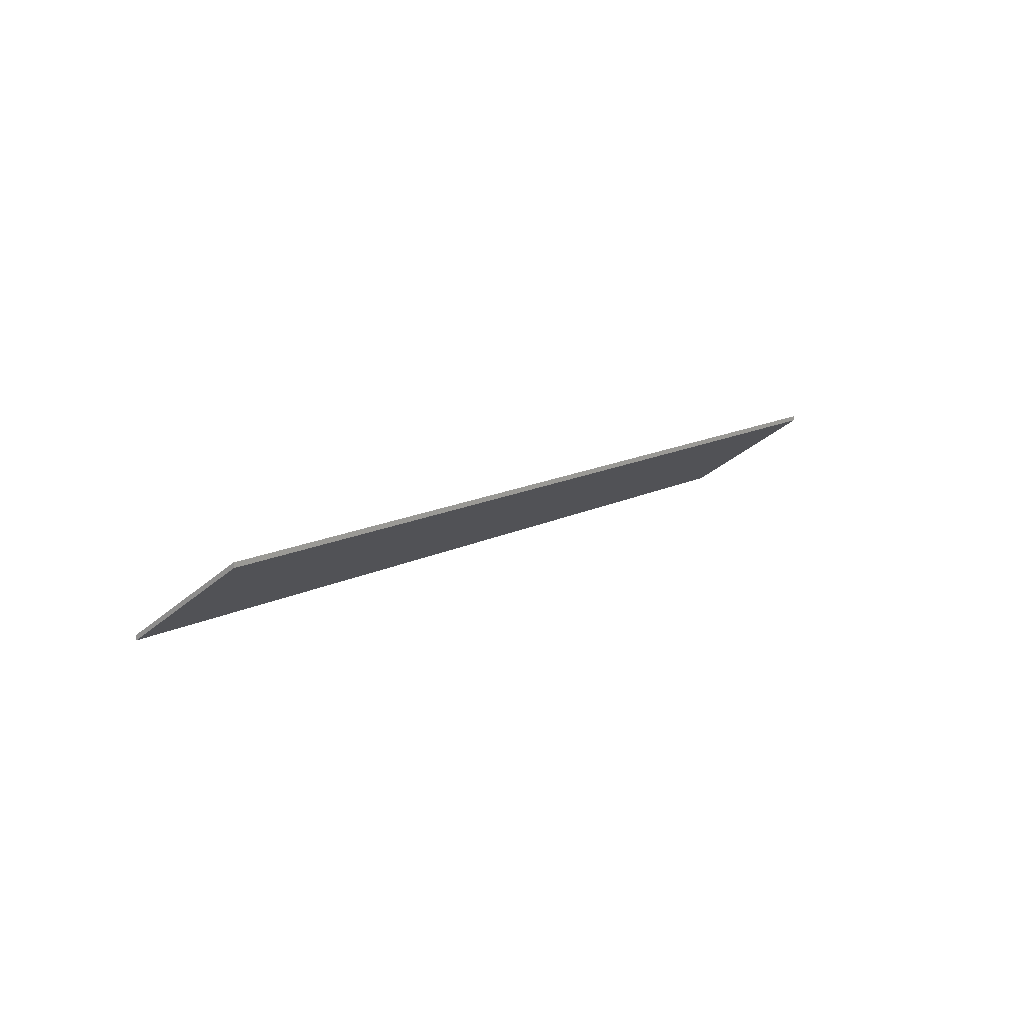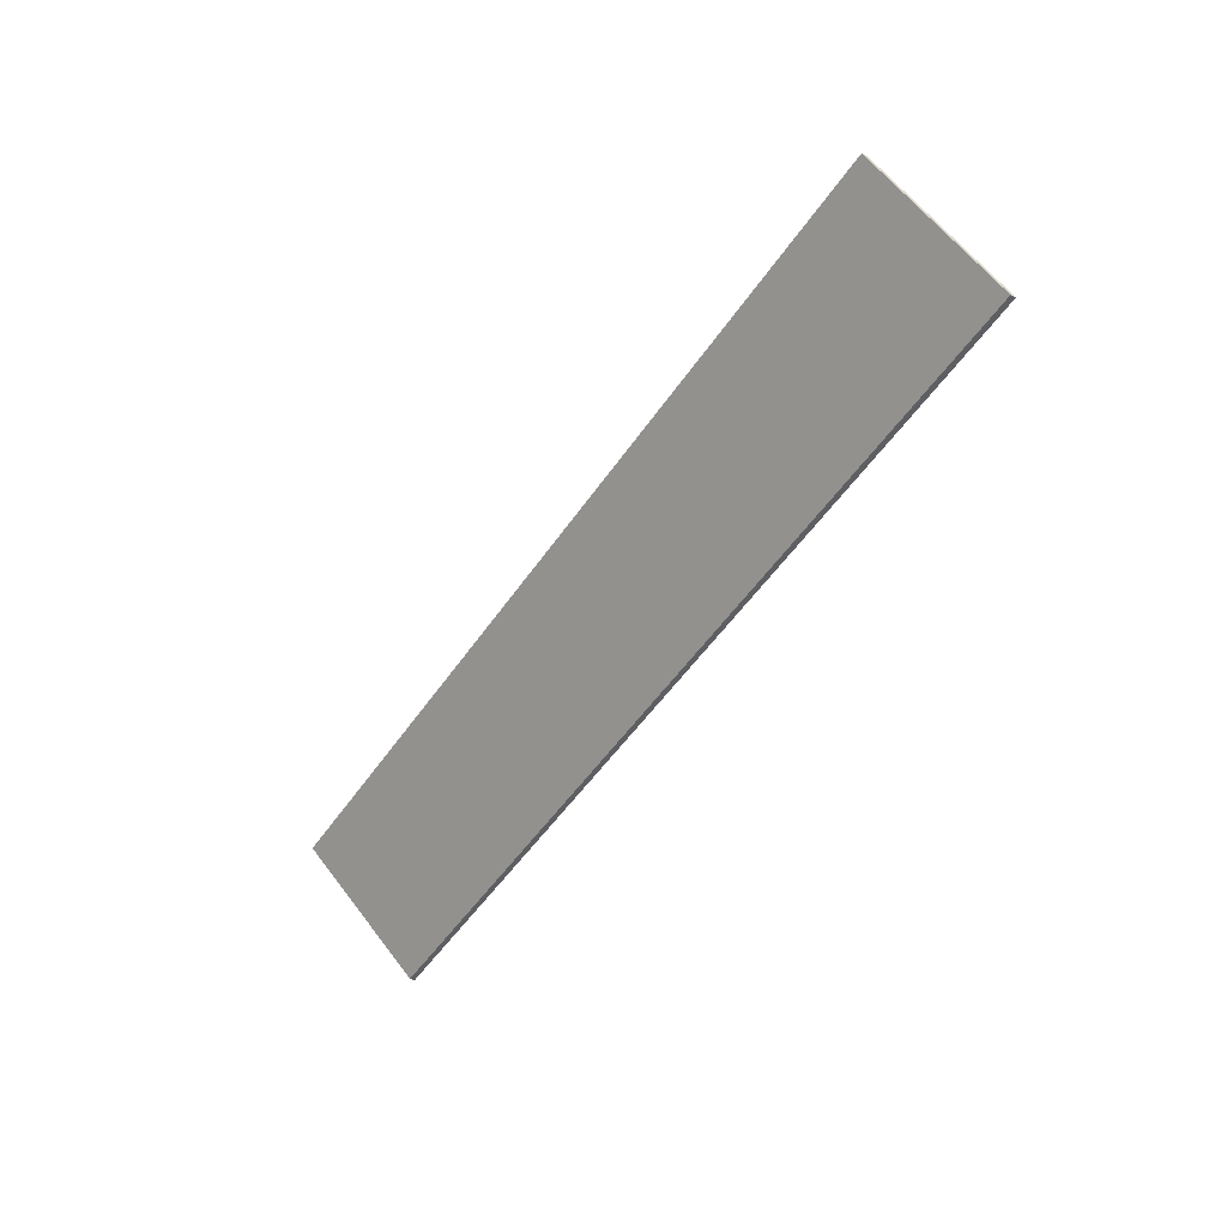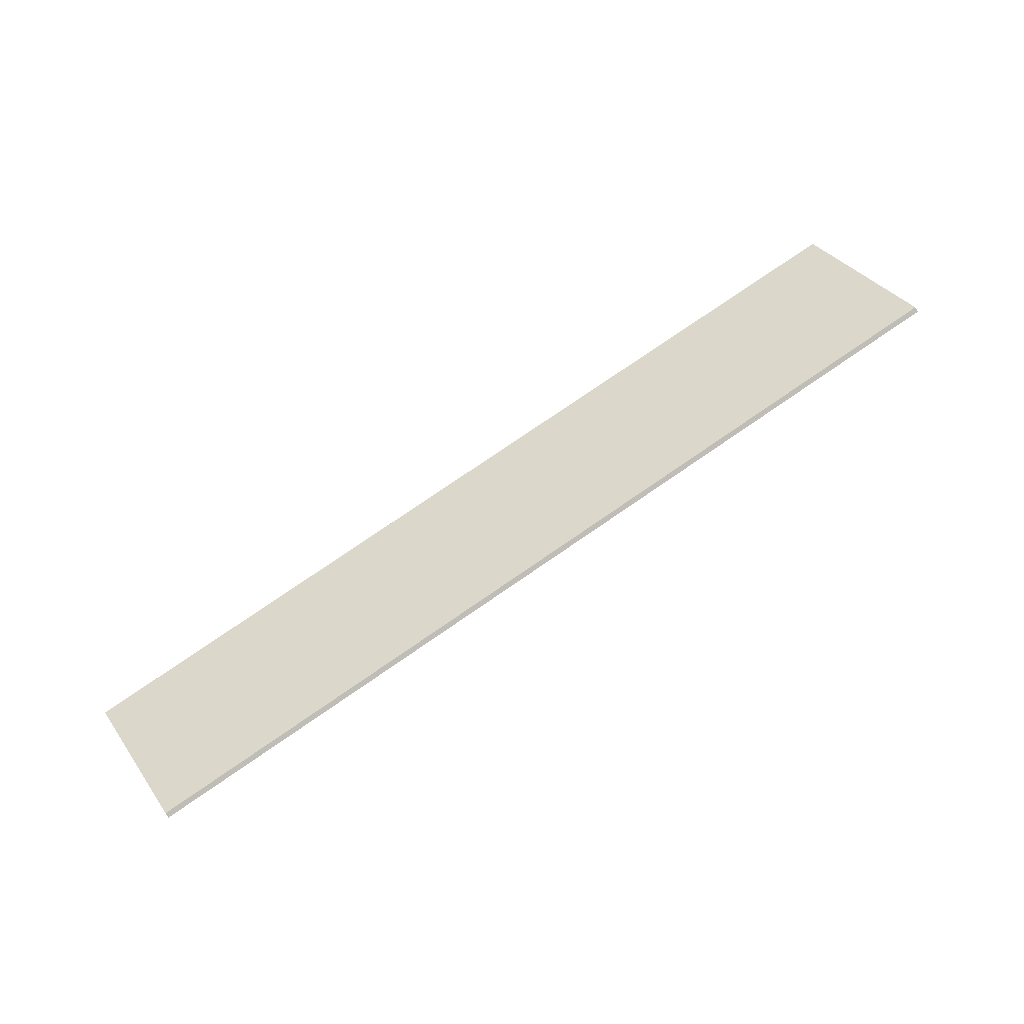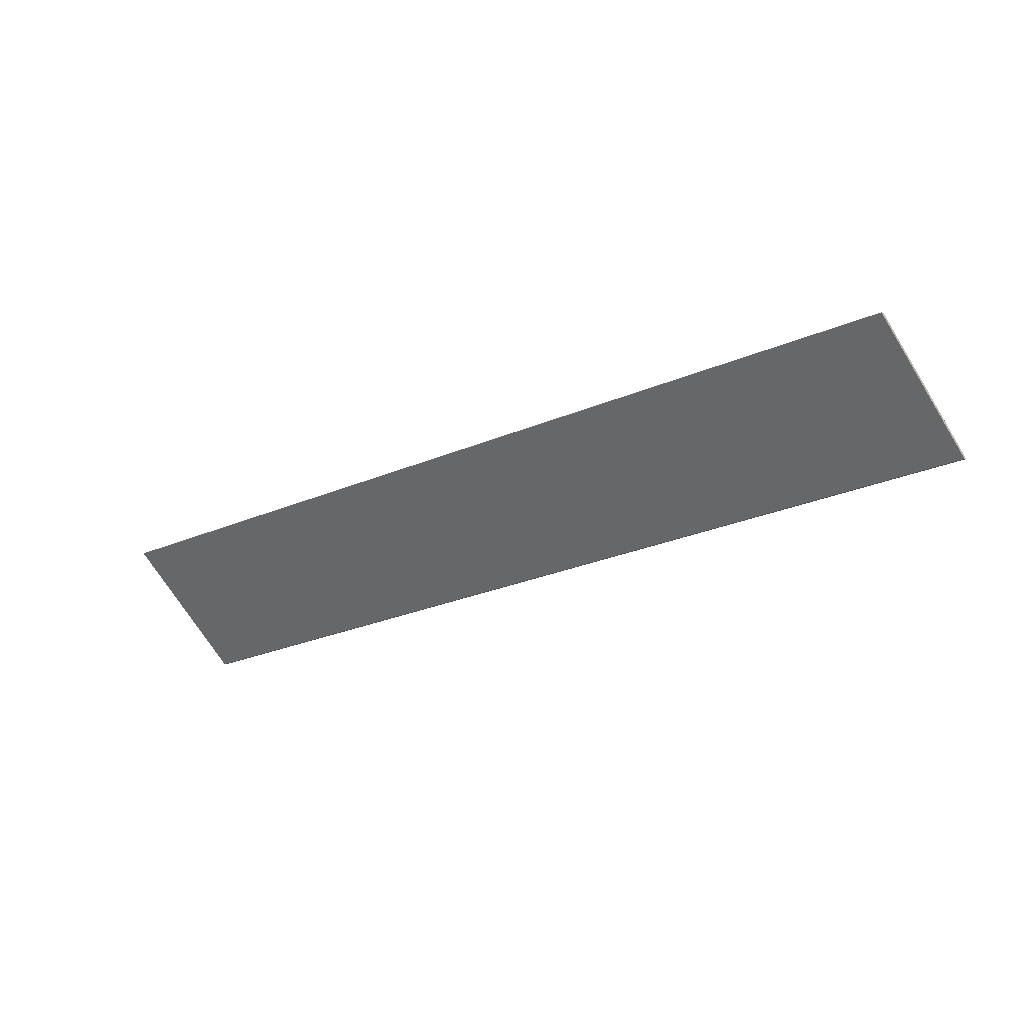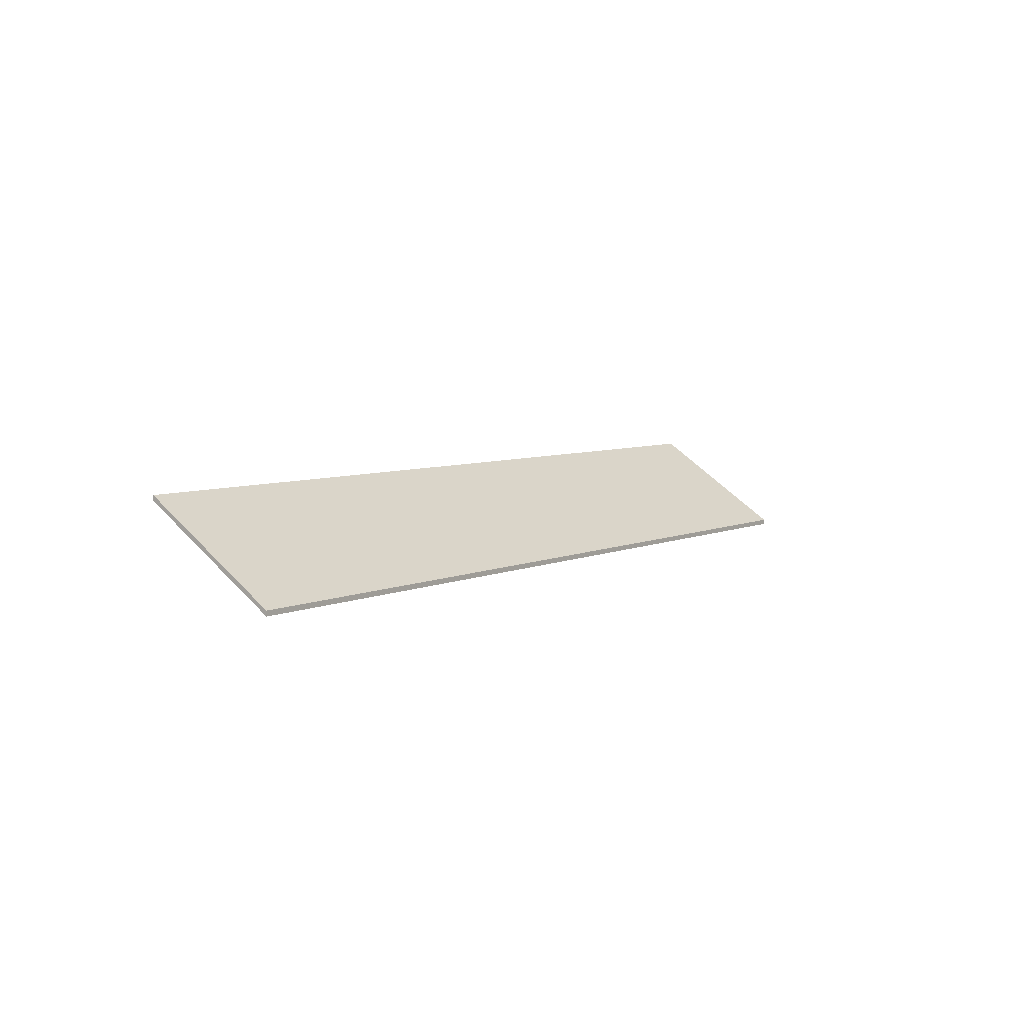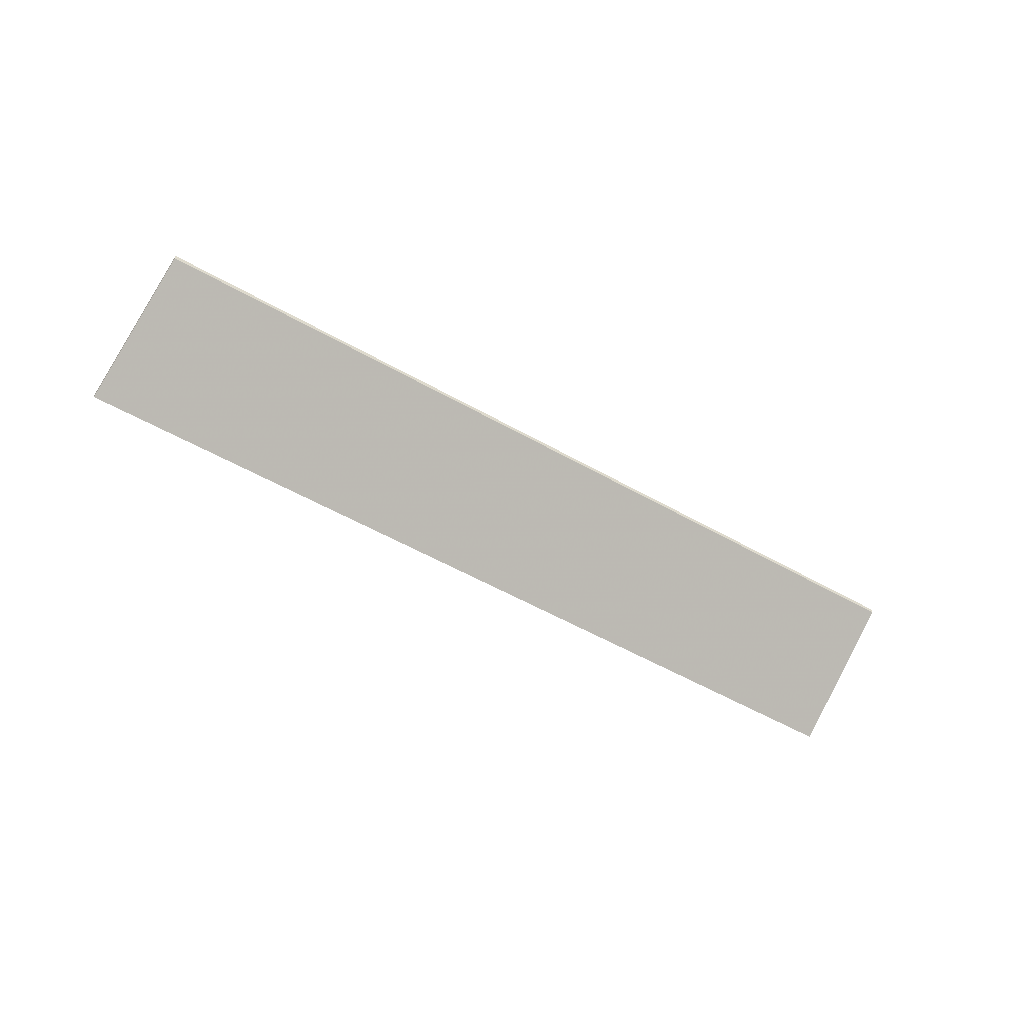
<metadata>
{"format":"obj","ext":"obj","renderer":"f3d","projection":"perspective","resolution":1024,"background":"white","views":[{"elev":14.2,"azim":-34.3,"up":"+Y"},{"elev":-32.8,"azim":-123.4,"up":"+Z"},{"elev":-78.2,"azim":-148.1,"up":"+Z"},{"elev":-0.9,"azim":-148.2,"up":"+Z"},{"elev":6.0,"azim":140.5,"up":"+Y"},{"elev":-54.2,"azim":-17.3,"up":"+Y"}]}
</metadata>
<code>
v 1.669 -0.0682 -0.02968
v 1.289 -0.0682 0.06474
v 1.308 -0.02757 0.1198
v 1.686 -0.02739 0.02618
v 1.669 -0.07047 -0.02968
v 1.686 -0.02967 0.02618
v 1.308 -0.02984 0.1198
v 1.289 -0.07047 0.06474
v 1.686 -0.02967 0.02618
v 1.669 -0.07047 -0.02968
v 1.669 -0.0682 -0.02968
v 1.686 -0.02739 0.02618
v 1.308 -0.02984 0.1198
v 1.686 -0.02967 0.02618
v 1.686 -0.02739 0.02618
v 1.308 -0.02757 0.1198
v 1.289 -0.07047 0.06474
v 1.308 -0.02984 0.1198
v 1.308 -0.02757 0.1198
v 1.289 -0.0682 0.06474
v 1.669 -0.07047 -0.02968
v 1.289 -0.07047 0.06474
v 1.289 -0.0682 0.06474
v 1.669 -0.0682 -0.02968
f 1 2 3
f 1 3 4
f 5 6 7
f 5 7 8
f 9 10 11
f 9 11 12
f 13 14 15
f 13 15 16
f 17 18 19
f 17 19 20
f 21 22 23
f 21 23 24

</code>
